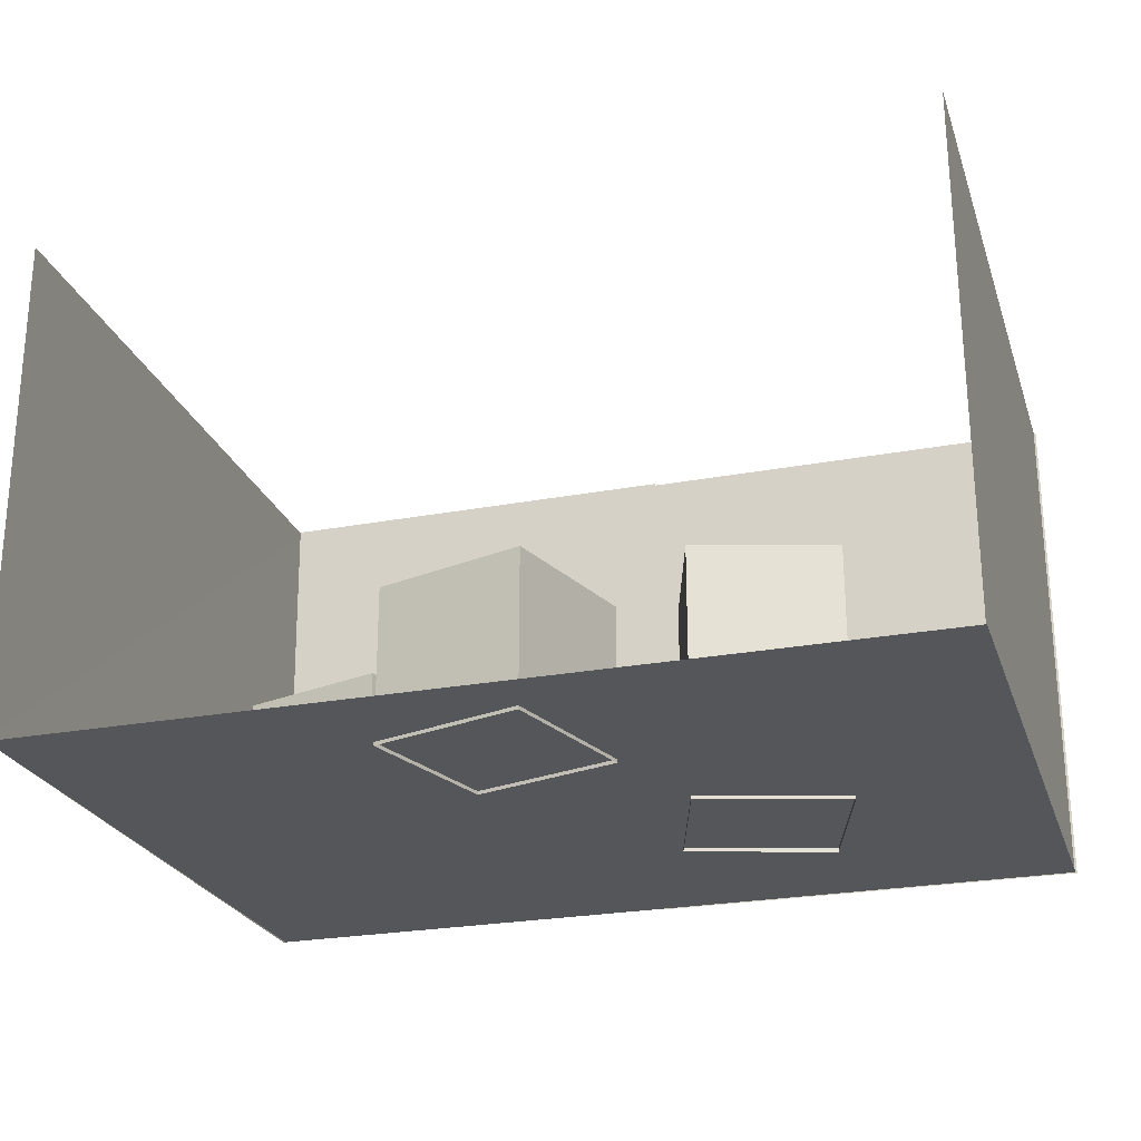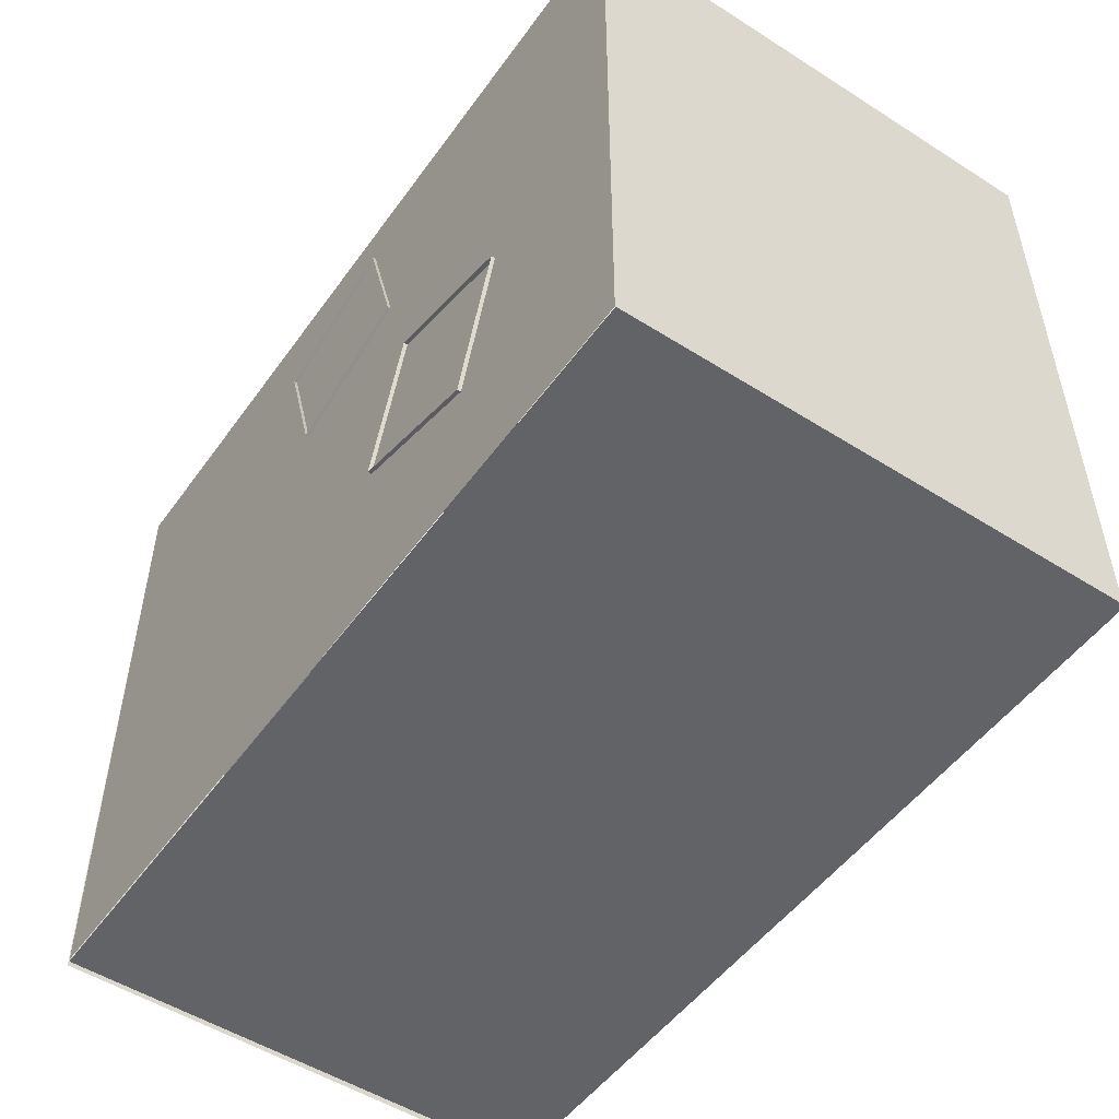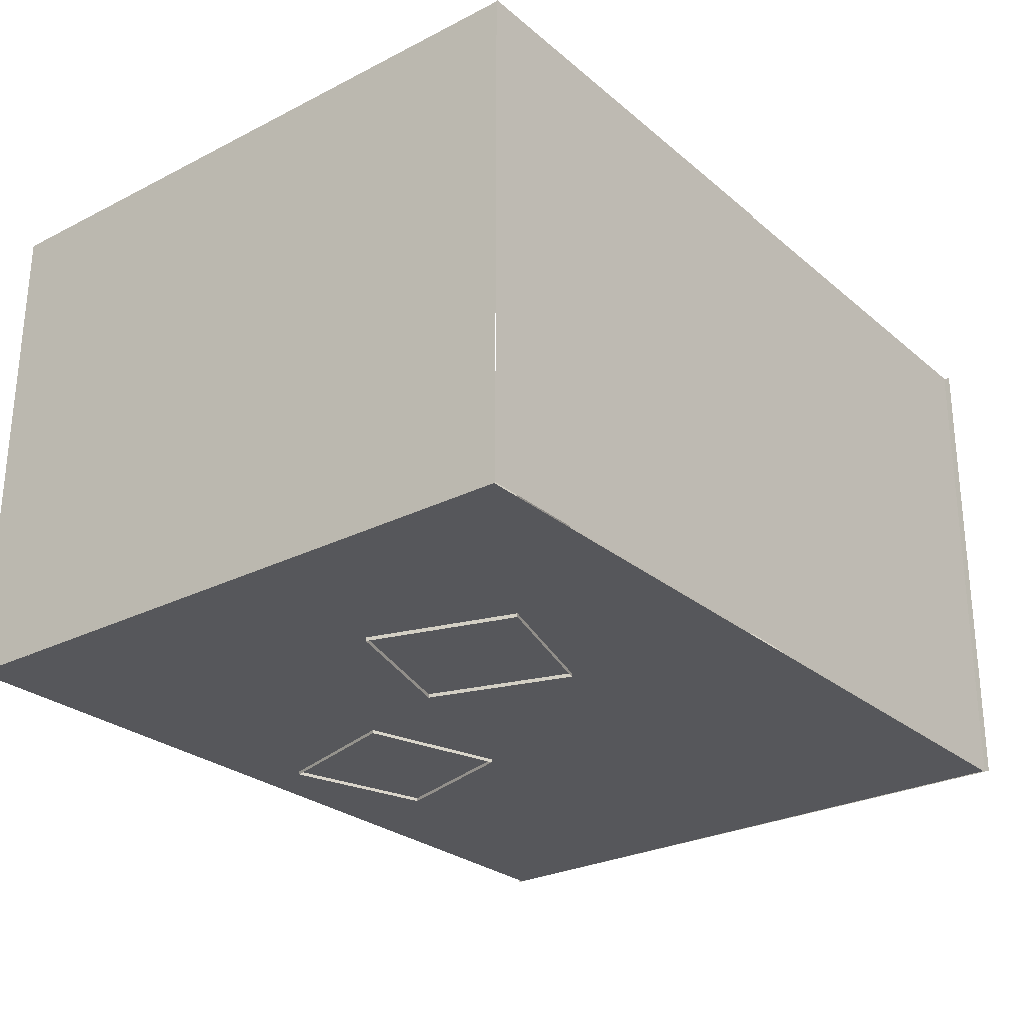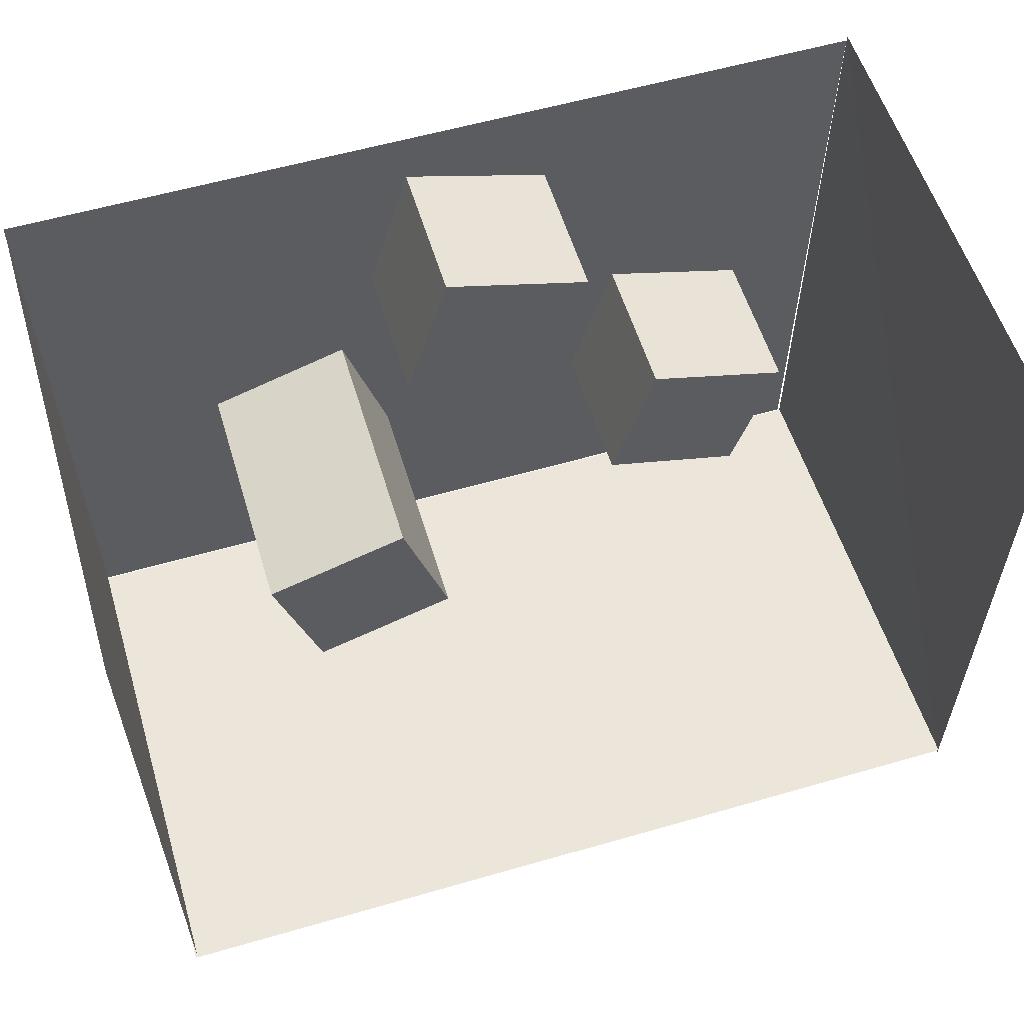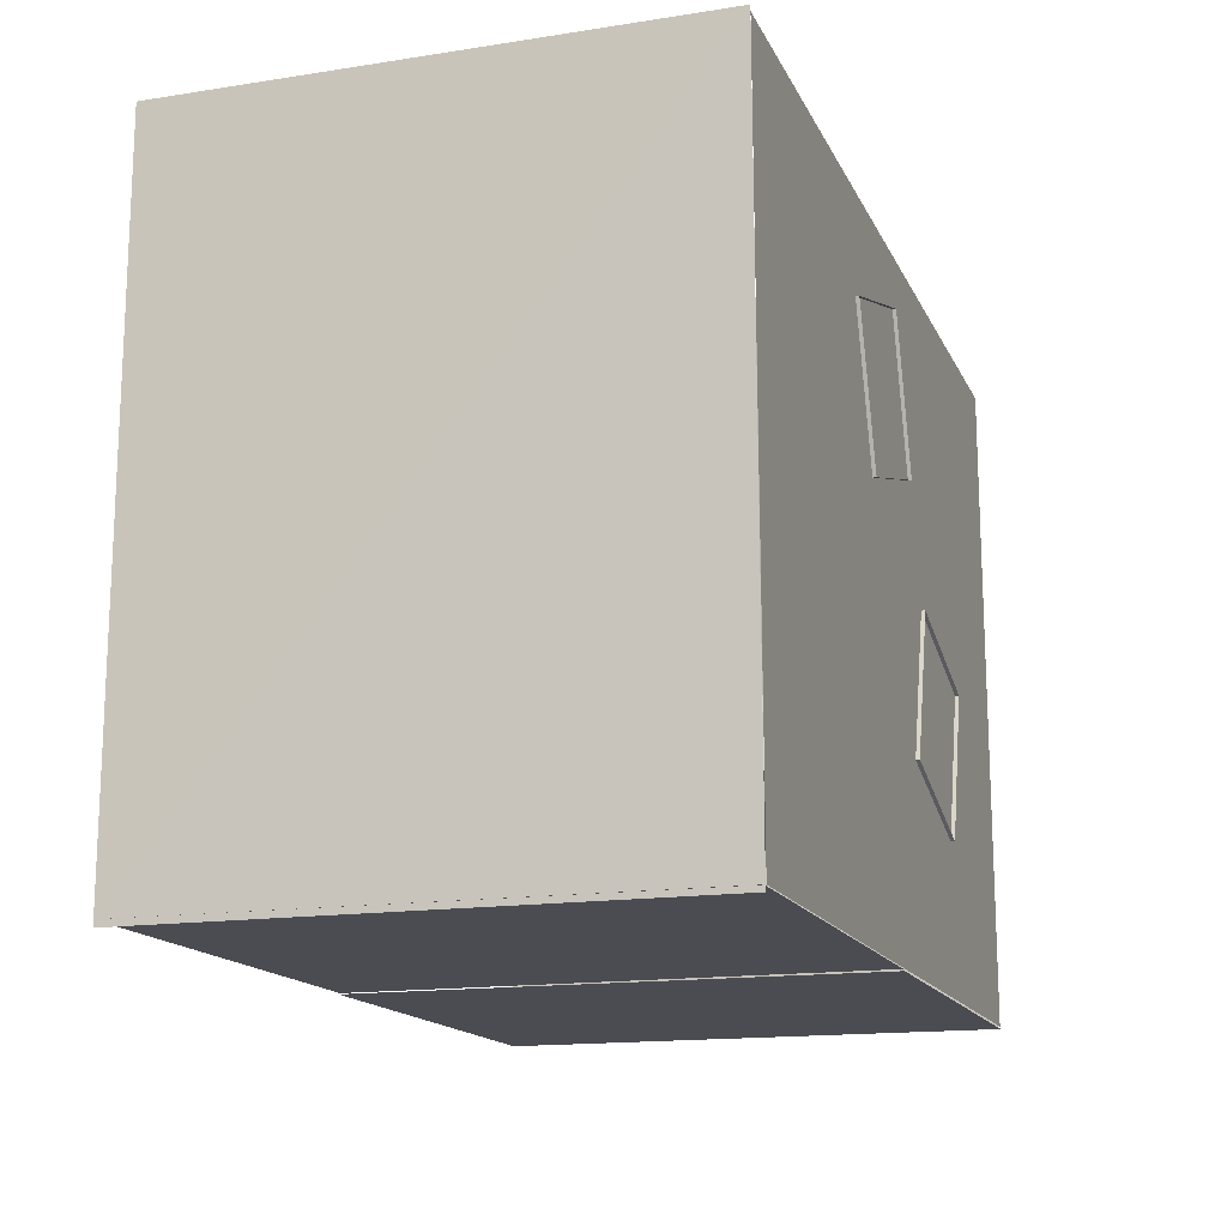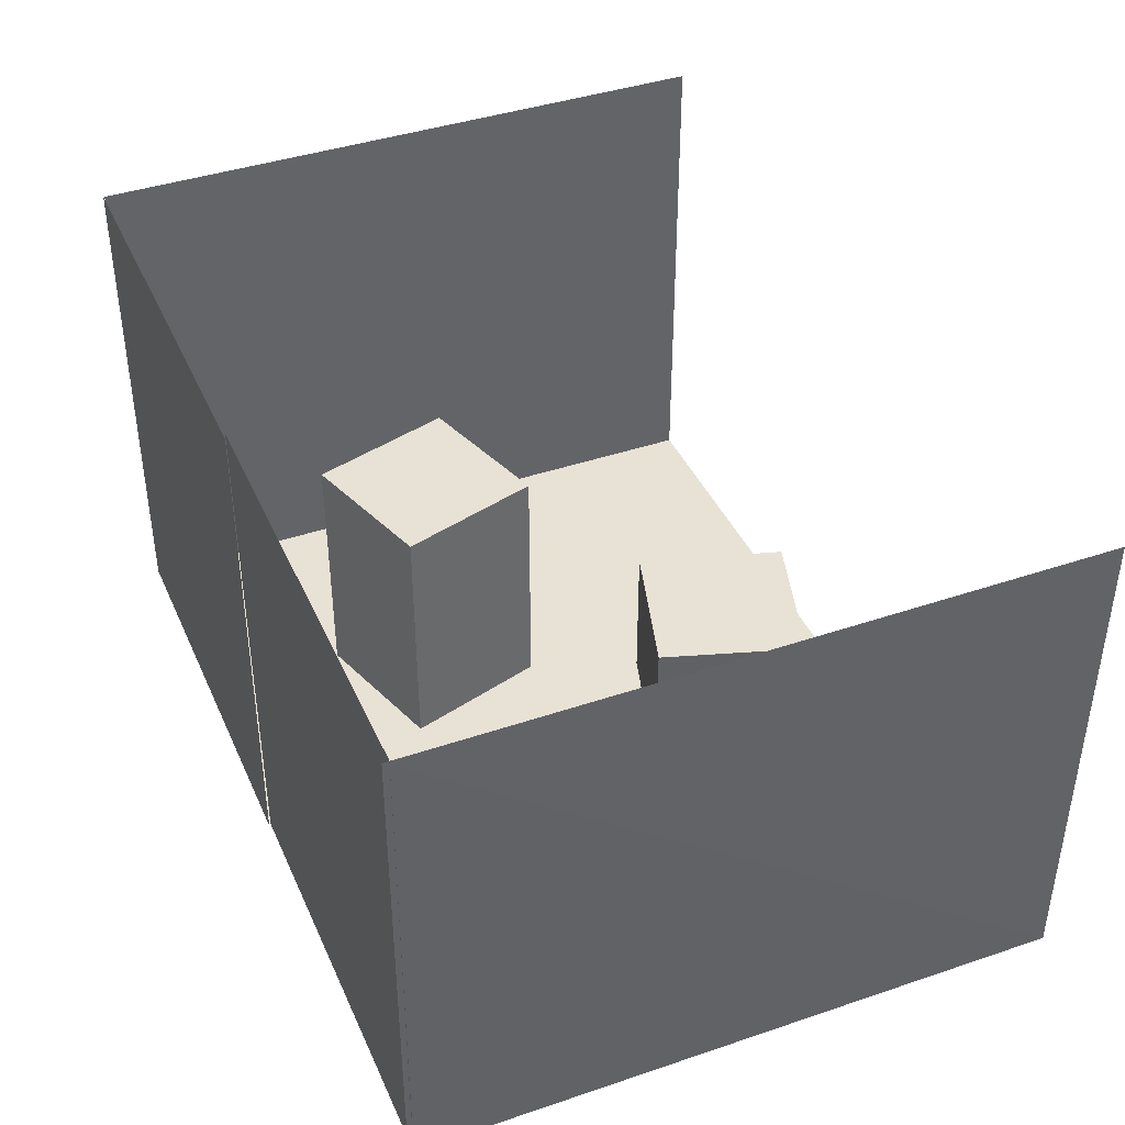
<metadata>
{"format":"obj","ext":"obj","renderer":"f3d","projection":"perspective","resolution":1024,"background":"white","views":[{"elev":-25.1,"azim":16.9,"up":"+Y"},{"elev":-51.0,"azim":55.4,"up":"+Z"},{"elev":-27.1,"azim":128.2,"up":"+Y"},{"elev":57.2,"azim":163.2,"up":"+Z"},{"elev":-15.5,"azim":-71.6,"up":"+Z"},{"elev":40.6,"azim":-112.6,"up":"+Y"}]}
</metadata>
<code>
o MirrorWall_back_wall
v 0.04166 -2.746 -3.535
v -0.01334 2.742 -3.528
v 4.765 2.742 -3.528
v 4.765 -2.746 -3.535
f 1 2 3
f 1 3 4
o floor
v 4.751 -2.738 3.537
v -4.638 -2.743 -3.511
v -4.693 -2.738 3.537
v 4.751 -2.743 -3.511
f 5 6 7
f 5 8 6
o left_wall
v -4.696 -2.738 3.597
v -4.728 2.745 -3.576
v -4.728 2.75 3.592
v -4.664 -2.743 -3.571
f 9 10 11
f 9 12 10
o right_wall
v 4.743 -2.738 3.538
v 4.743 2.745 -3.517
v 4.743 -2.743 -3.511
v 4.743 2.75 3.532
f 13 14 15
f 13 16 14
o short_box
v -2.076 -1.089 0.3585
v -3.176 -1.09 -1.712
v -3.676 -1.089 -0.1315
v -3.676 -1.089 -0.1315
v -3.176 -2.74 -1.71
v -3.676 -2.739 -0.1302
v -2.076 -1.089 0.3585
v -3.676 -2.739 -0.1302
v -2.076 -2.739 0.3598
v -1.596 -1.09 -1.242
v -2.076 -2.739 0.3598
v -1.596 -2.74 -1.24
v -3.176 -1.09 -1.712
v -1.596 -2.74 -1.24
v -3.176 -2.74 -1.71
v -1.596 -1.09 -1.242
v -3.176 -1.09 -1.712
v -3.676 -1.089 -0.1315
v -2.076 -1.089 0.3585
v -1.596 -1.09 -1.242
f 17 18 19
f 20 21 22
f 23 24 25
f 26 27 28
f 29 30 31
f 17 32 18
f 20 33 21
f 23 34 24
f 26 35 27
f 29 36 30
o back_wall_back_wall.001
v -4.675 -2.733 -3.516
v -4.73 2.755 -3.509
v 0.04933 2.755 -3.509
v 0.04933 -2.733 -3.516
f 37 38 39
f 37 39 40
o short_box.001
v 0.4116 -1.126 2.941
v -0.6884 -1.128 0.8714
v -1.188 -1.126 2.451
v -1.188 -1.126 2.451
v -0.6884 -2.778 0.8727
v -1.188 -2.776 2.453
v 0.4116 -1.126 2.941
v -1.188 -2.776 2.453
v 0.4116 -2.776 2.943
v 0.8916 -1.127 1.341
v 0.4116 -2.776 2.943
v 0.8916 -2.777 1.343
v -0.6884 -1.128 0.8714
v 0.8916 -2.777 1.343
v -0.6884 -2.778 0.8727
v 0.8916 -1.127 1.341
v -0.6884 -1.128 0.8714
v -1.188 -1.126 2.451
v 0.4116 -1.126 2.941
v 0.8916 -1.127 1.341
f 41 42 43
f 44 45 46
f 47 48 49
f 50 51 52
f 53 54 55
f 41 56 42
f 44 57 45
f 47 58 48
f 50 59 51
f 53 60 54
o tall_box.001
v 2.904 0.04537 -0.3479
v 0.8342 0.04462 -1.448
v 1.324 0.04571 0.1421
v 1.324 -2.781 0.1447
v 0.8342 0.04462 -1.448
v 0.8342 -2.782 -1.445
v 0.8342 0.04462 -1.448
v 2.414 -2.783 -1.945
v 0.8342 -2.782 -1.445
v 2.414 0.04428 -1.948
v 2.904 -2.782 -0.3453
v 2.414 -2.783 -1.945
v 2.904 0.04537 -0.3479
v 1.324 -2.781 0.1447
v 2.904 -2.782 -0.3453
v 2.414 0.04428 -1.948
v 1.324 0.04571 0.1421
v 2.414 0.04428 -1.948
v 2.904 0.04537 -0.3479
v 1.324 0.04571 0.1421
f 61 62 63
f 64 65 66
f 67 68 69
f 70 71 72
f 73 74 75
f 61 76 62
f 64 77 65
f 67 78 68
f 70 79 71
f 73 80 74

</code>
